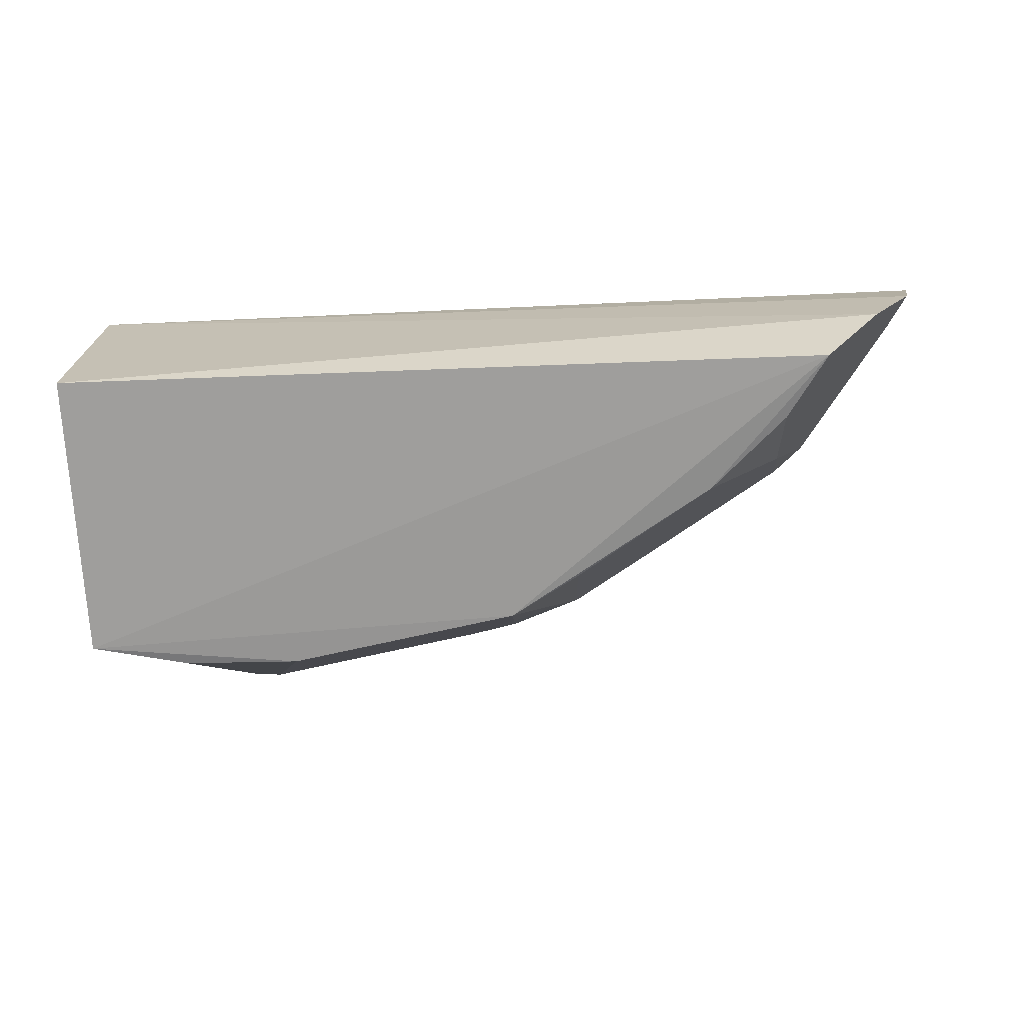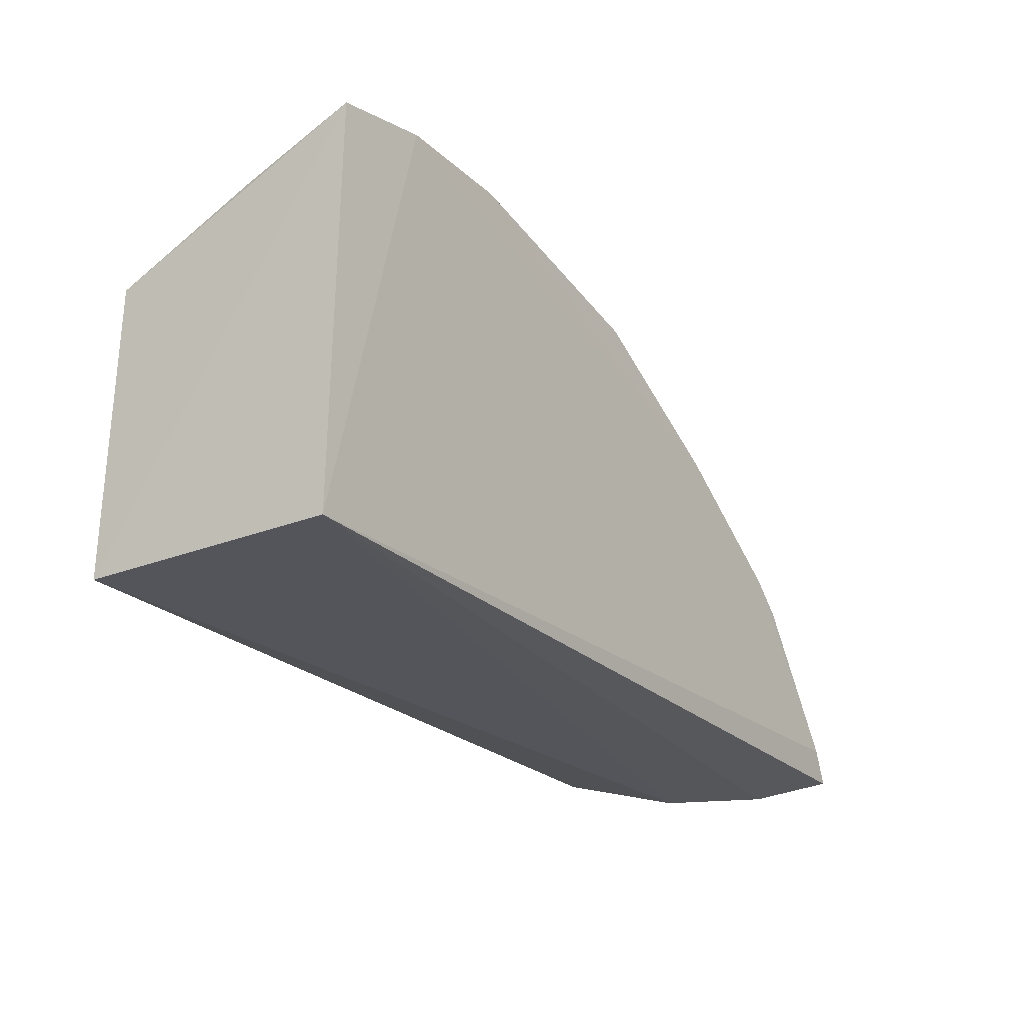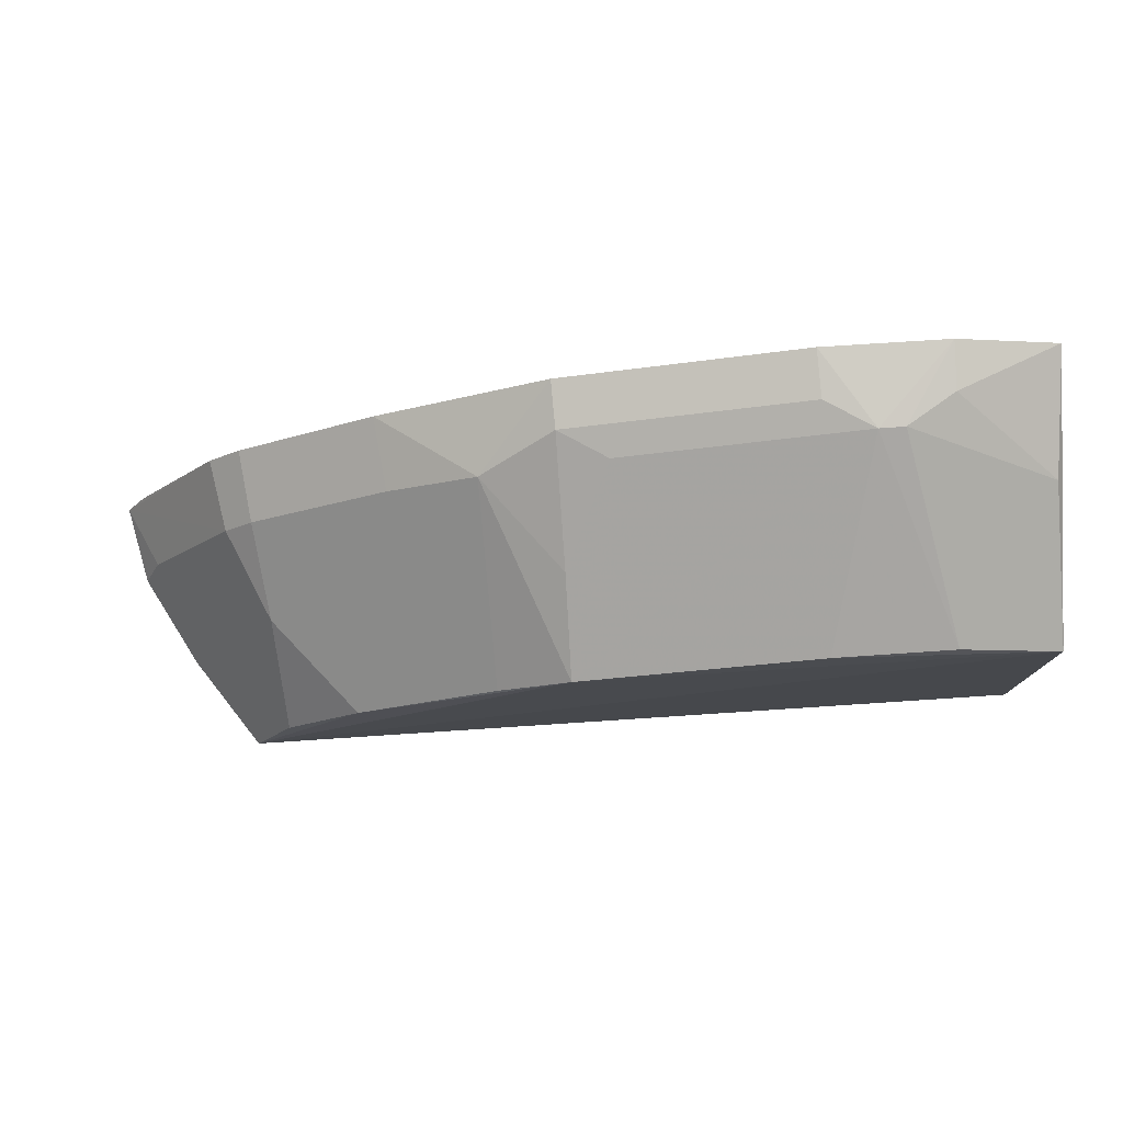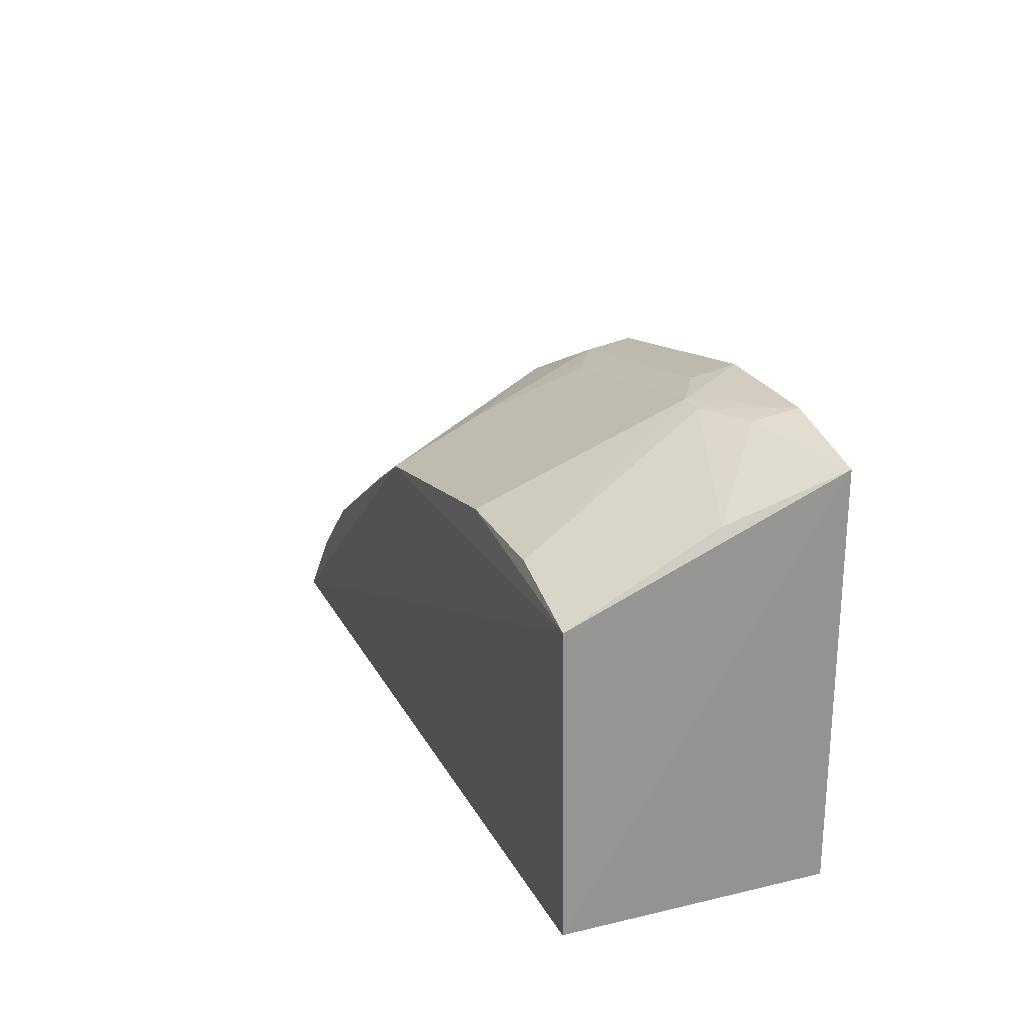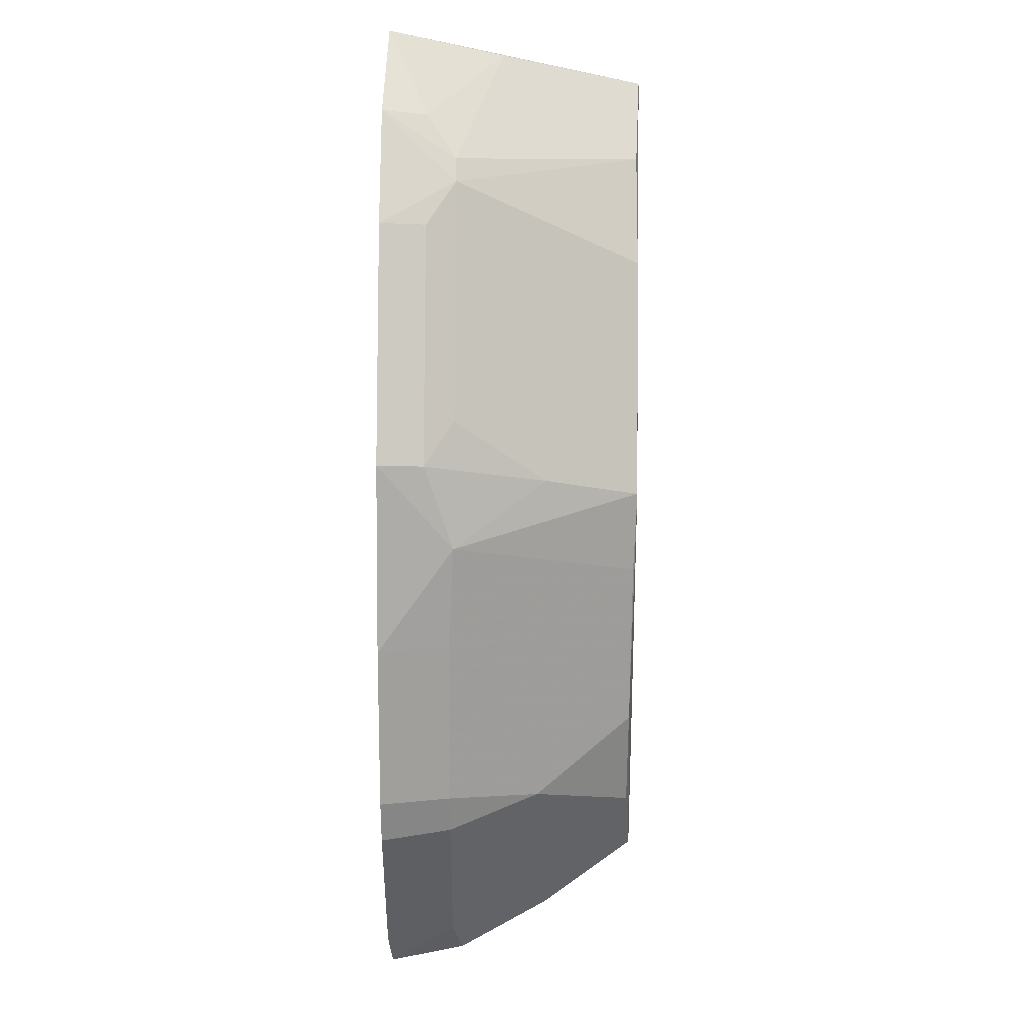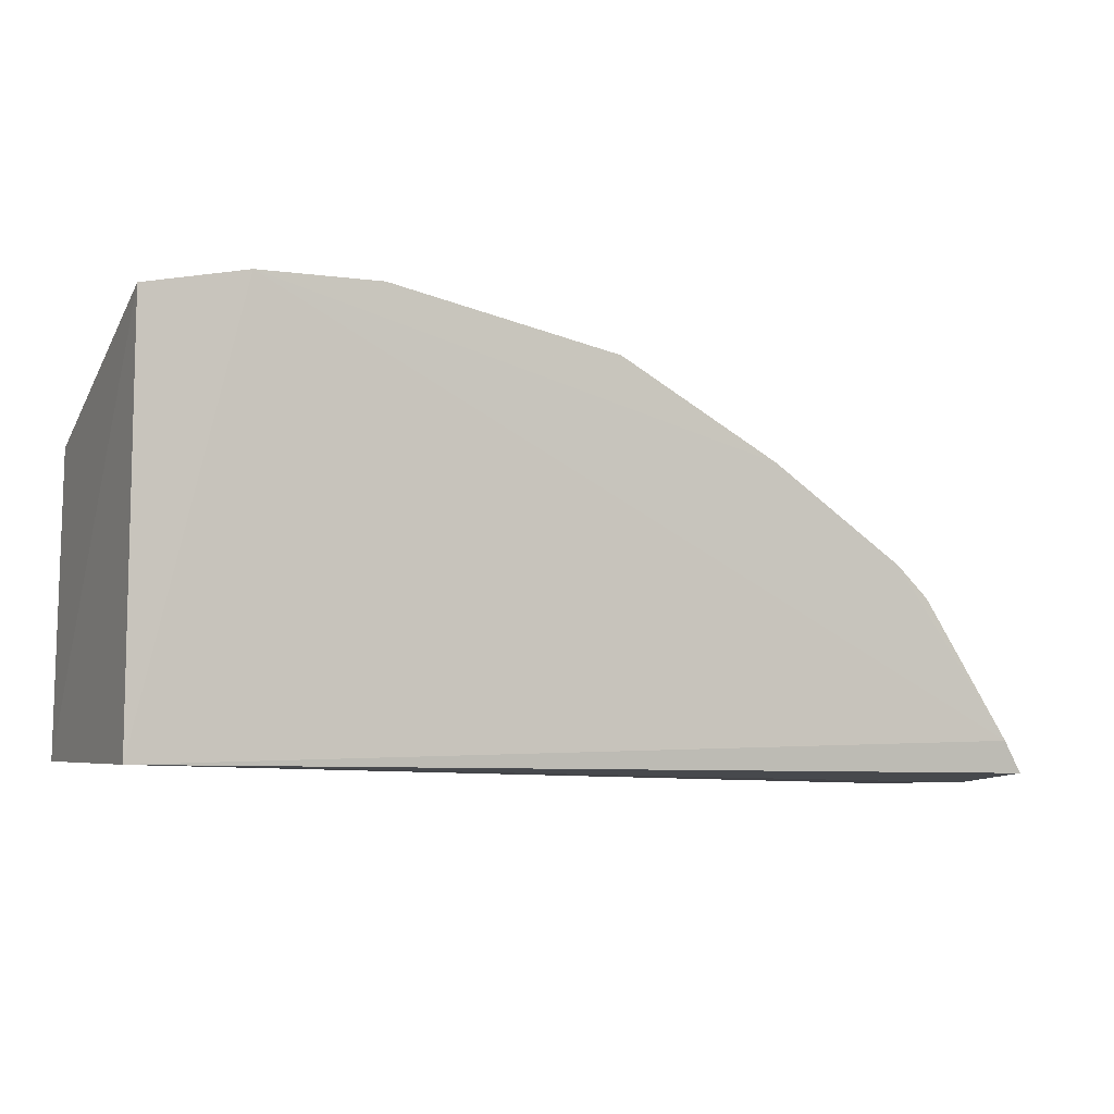
<metadata>
{"format":"obj","ext":"obj","renderer":"f3d","projection":"perspective","resolution":1024,"background":"white","views":[{"elev":-70.9,"azim":1.6,"up":"+Z"},{"elev":-23.5,"azim":-56.0,"up":"+Y"},{"elev":78.6,"azim":176.3,"up":"+Y"},{"elev":23.6,"azim":-111.5,"up":"+Y"},{"elev":75.2,"azim":90.4,"up":"+Y"},{"elev":-4.9,"azim":-26.3,"up":"+Y"}]}
</metadata>
<code>
v 0.2423 0.1403 -0.4154
v 0.2372 0.1369 -0.4403
v 0.1178 0.251 -0.4385
v -0.02059 0.281 -0.4143
v -0.05396 0.1449 -0.4167
v 0.1488 0.2369 -0.4141
v -0.05396 0.1449 -0.5
v 0.09457 0.2662 -0.4144
v 0.2354 0.1509 -0.4142
v 0.1883 0.1883 -0.4663
v 0.221 0.1362 -0.47
v -0.0526 0.2744 -0.4156
v -0.01985 0.2469 -0.4985
v 0.0188 0.2813 -0.4143
v 0.2011 0.1937 -0.437
v 0.09382 0.2322 -0.4986
v -0.00495 0.2785 -0.4385
v -0.05176 0.2399 -0.5
v 0.2051 0.1963 -0.4142
v 0.2314 0.1482 -0.4371
v 0.1916 0.2026 -0.4368
v 0.1163 0.2185 -0.4979
v 0.09414 0.264 -0.4292
v -0.02015 0.2788 -0.4291
v 0.003152 0.2788 -0.4386
v 0.1999 0.1424 -0.5
v 0.01805 0.2472 -0.4986
v 0.1942 0.2065 -0.4141
v 0.1461 0.2329 -0.4369
v 0.09371 0.2467 -0.4681
v -0.05023 0.2625 -0.4532
v 0.01836 0.2791 -0.4292
v 0.1618 0.1882 -0.4979
v 0.07892 0.2637 -0.4386
v 0.1867 0.1639 -0.4981
f 5 2 1
f 8 6 3
f 9 5 1
f 9 4 5
f 11 2 5
f 11 5 7
f 12 7 5
f 12 5 4
f 14 4 6
f 14 6 8
f 18 7 12
f 18 17 13
f 19 9 1
f 19 1 15
f 20 15 1
f 20 1 2
f 20 2 10
f 20 10 15
f 21 15 10
f 22 16 3
f 23 8 3
f 24 12 4
f 24 4 17
f 25 17 4
f 25 4 14
f 25 13 17
f 26 18 16
f 26 7 18
f 26 11 7
f 27 18 13
f 27 16 18
f 27 25 16
f 27 13 25
f 28 9 19
f 28 6 4
f 28 4 9
f 28 21 6
f 28 19 15
f 28 15 21
f 29 3 6
f 29 6 21
f 29 21 10
f 29 10 3
f 30 23 3
f 30 3 16
f 31 18 12
f 31 12 24
f 31 24 17
f 31 17 18
f 32 25 14
f 32 23 25
f 32 14 8
f 32 8 23
f 33 26 16
f 33 16 22
f 33 22 3
f 33 3 10
f 34 25 23
f 34 23 30
f 34 30 16
f 34 16 25
f 35 33 10
f 35 26 33
f 35 11 26
f 35 10 2
f 35 2 11

</code>
